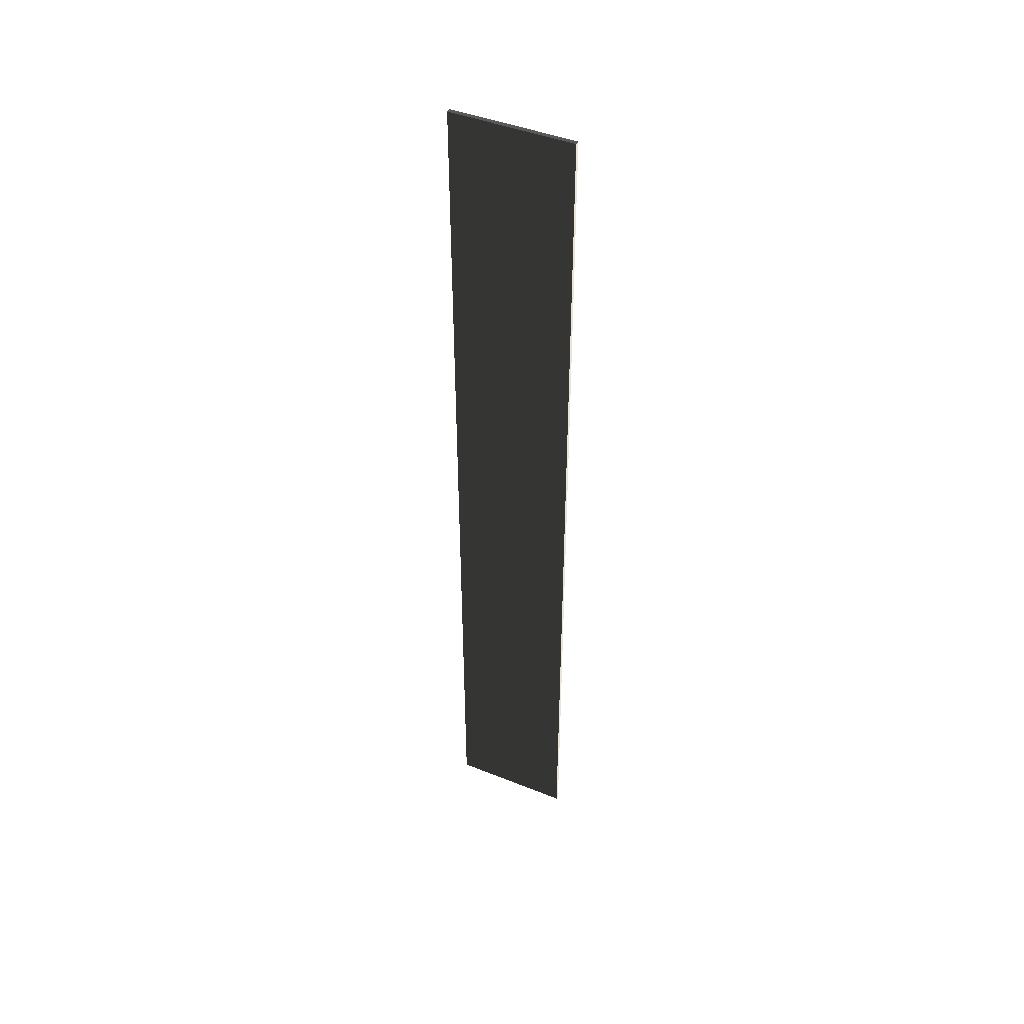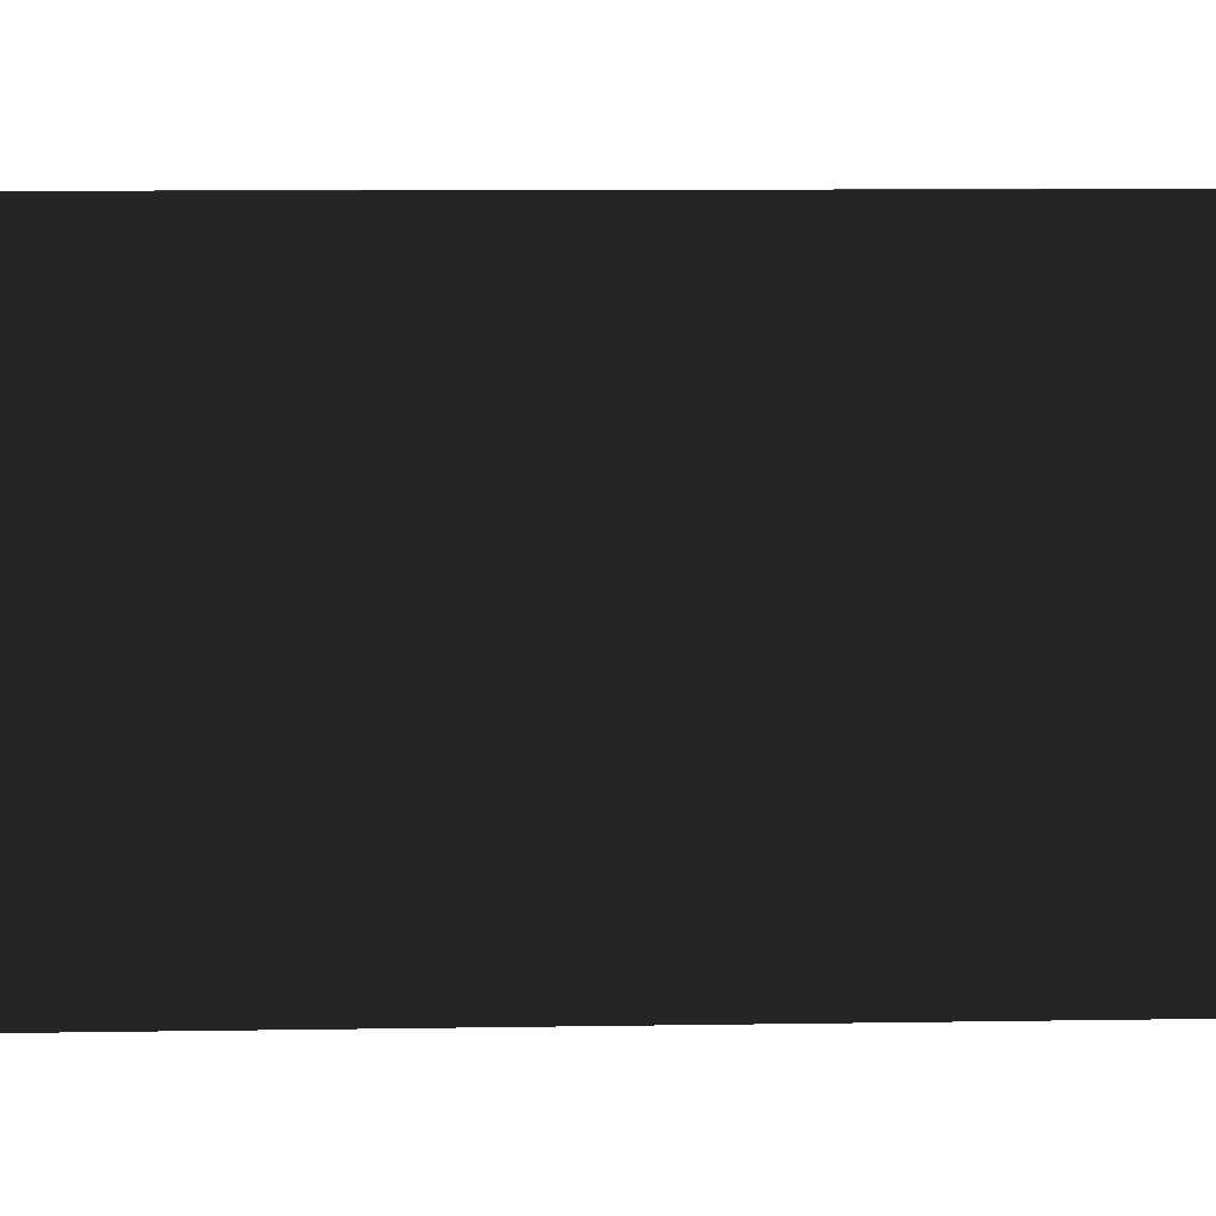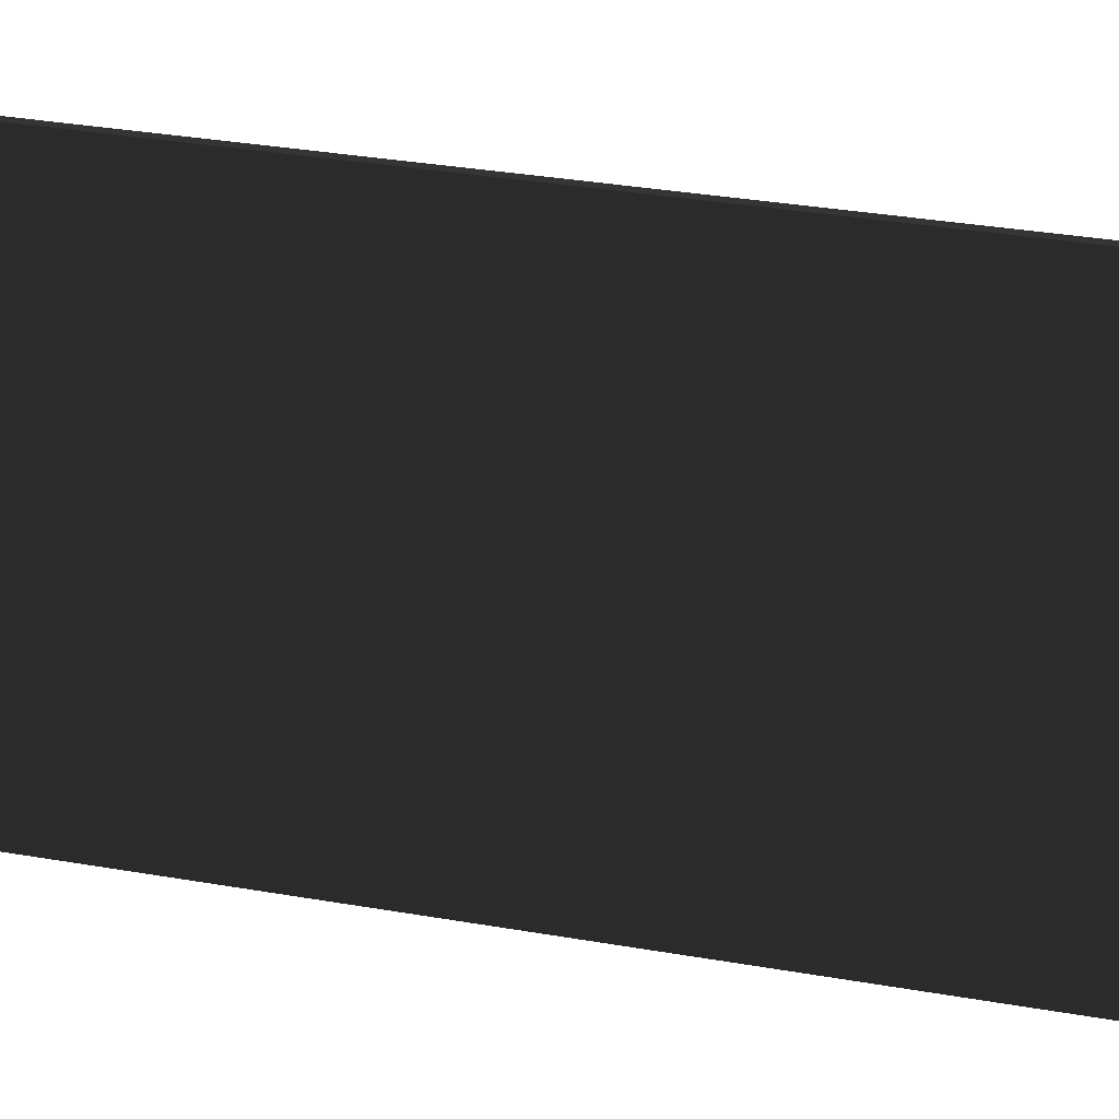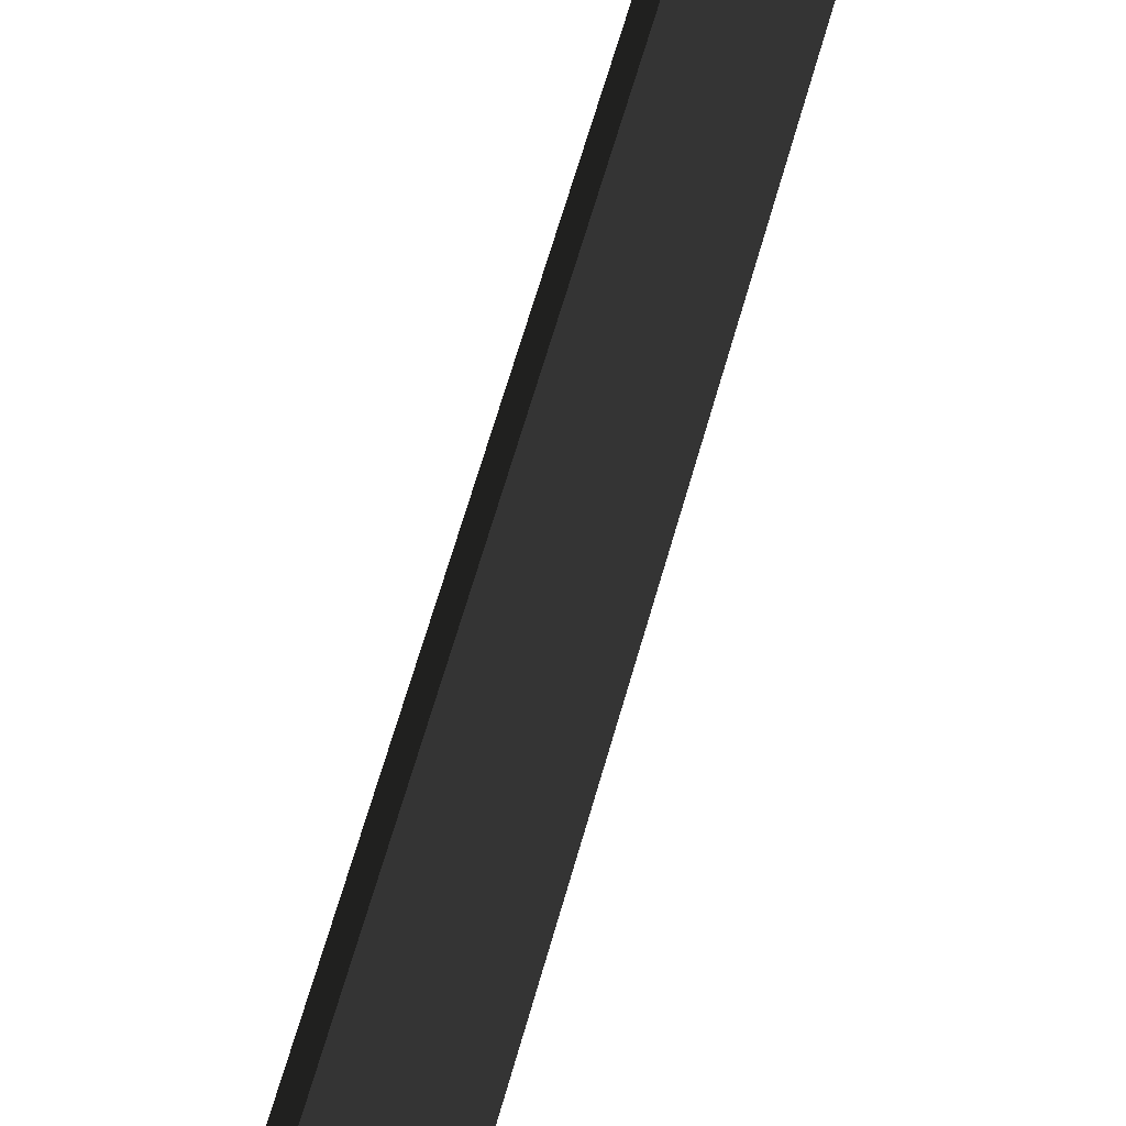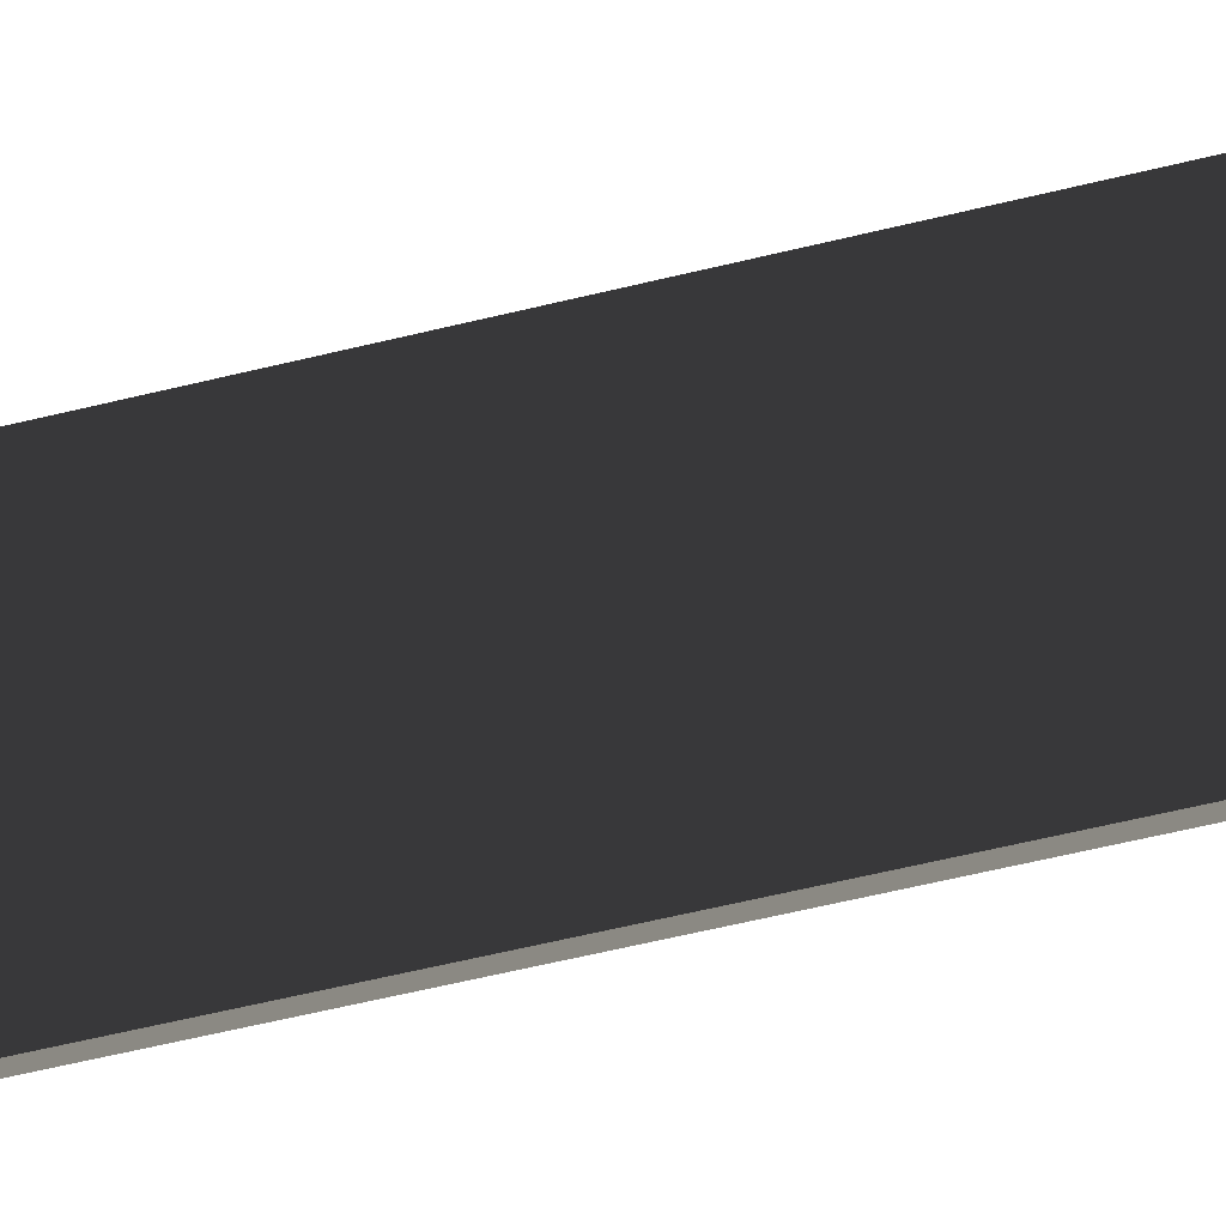
<metadata>
{"format":"obj","ext":"obj","renderer":"f3d","projection":"perspective","resolution":1024,"background":"white","views":[{"elev":44.5,"azim":-65.0,"up":"+Y"},{"elev":2.6,"azim":-98.6,"up":"+Z"},{"elev":12.4,"azim":-58.5,"up":"+Z"},{"elev":39.3,"azim":11.2,"up":"+Z"},{"elev":-40.7,"azim":-71.6,"up":"+Z"}]}
</metadata>
<code>
v 0.04572 9.481 1.009
v -0.04572 9.481 1.009
v -0.04572 9.481 -1.489
v 0.04572 9.481 -1.489
v 0.04572 -9.481 1.009
v 0.04572 -9.481 -1.489
v -0.04572 -9.481 -1.489
v -0.04572 -9.481 1.009
v 0.04572 9.481 1.009
v 0.04572 -9.481 1.009
v -0.04572 -9.481 1.009
v -0.04572 9.481 1.009
v -0.04572 9.481 1.009
v -0.04572 -9.481 1.009
v -0.04572 -9.481 -1.489
v -0.04572 9.481 -1.489
v -0.04572 9.481 -1.489
v -0.04572 -9.481 -1.489
v 0.04572 -9.481 -1.489
v 0.04572 9.481 -1.489
v 0.04572 9.481 -1.489
v 0.04572 -9.481 -1.489
v 0.04572 -9.481 1.009
v 0.04572 9.481 1.009
g Wall_t6_38309_4
f 1 3 2
f 1 4 3
f 5 7 6
f 5 8 7
f 9 11 10
f 9 12 11
f 13 15 14
f 13 16 15
f 17 19 18
f 17 20 19
f 21 23 22
f 21 24 23

</code>
